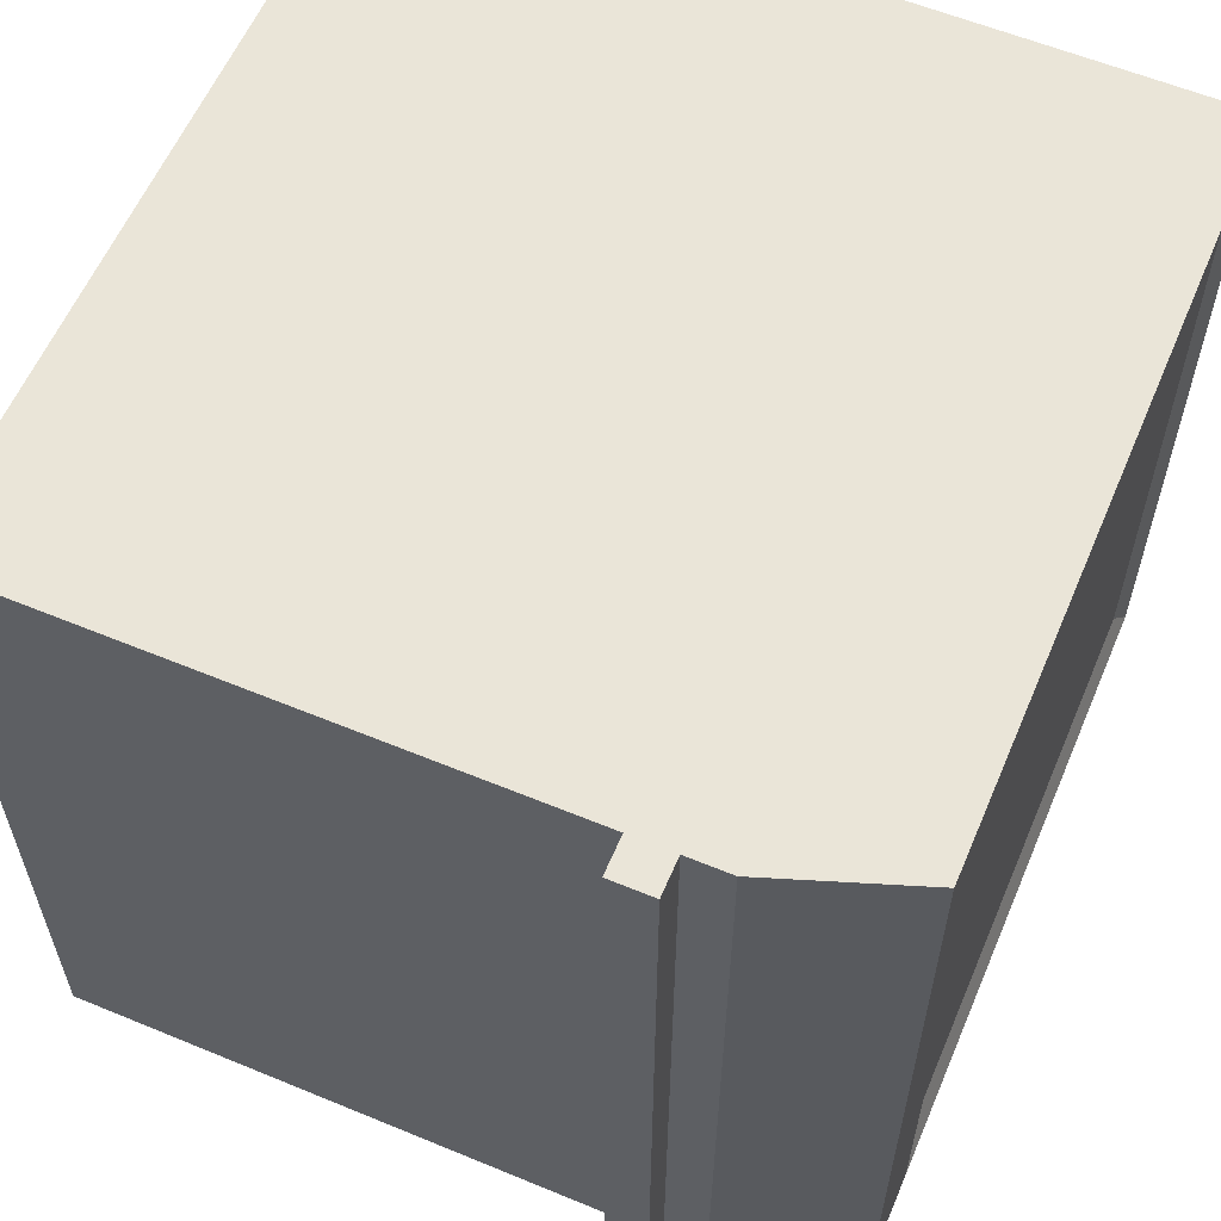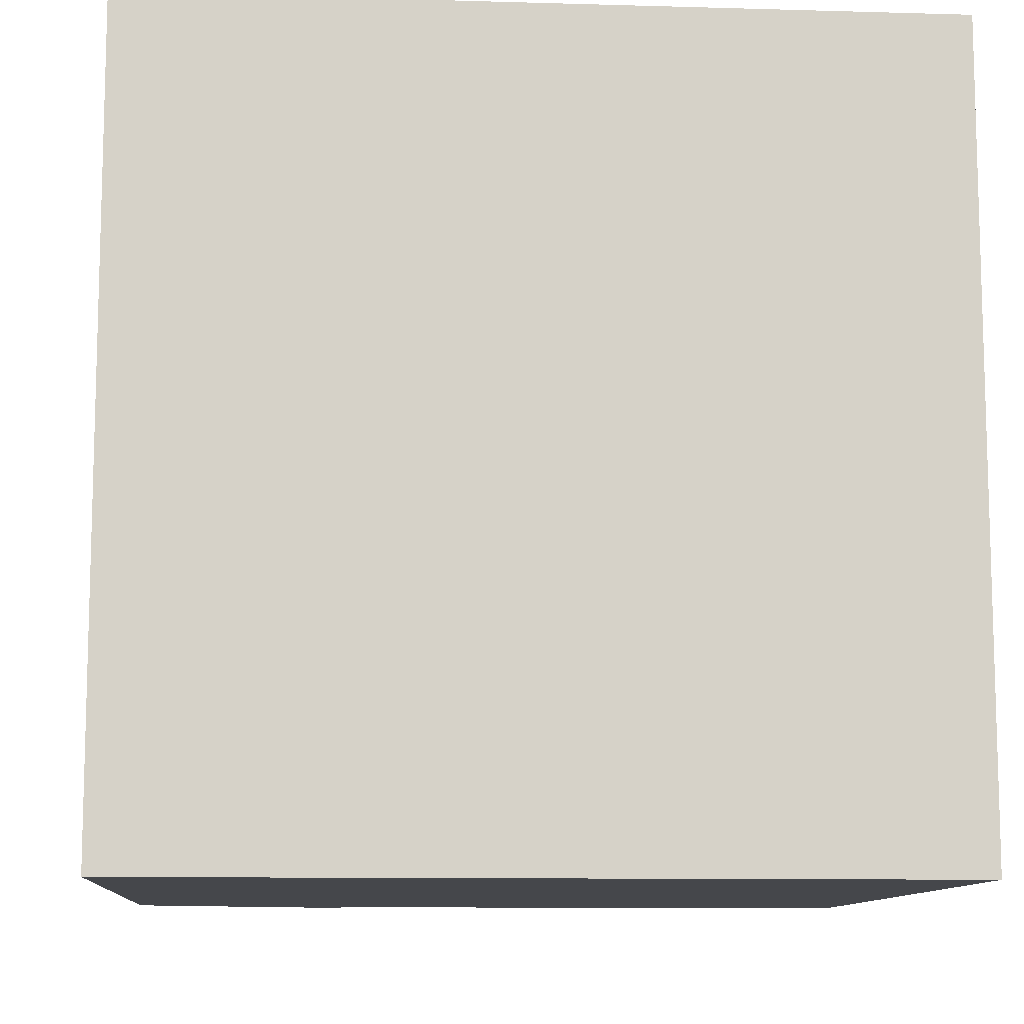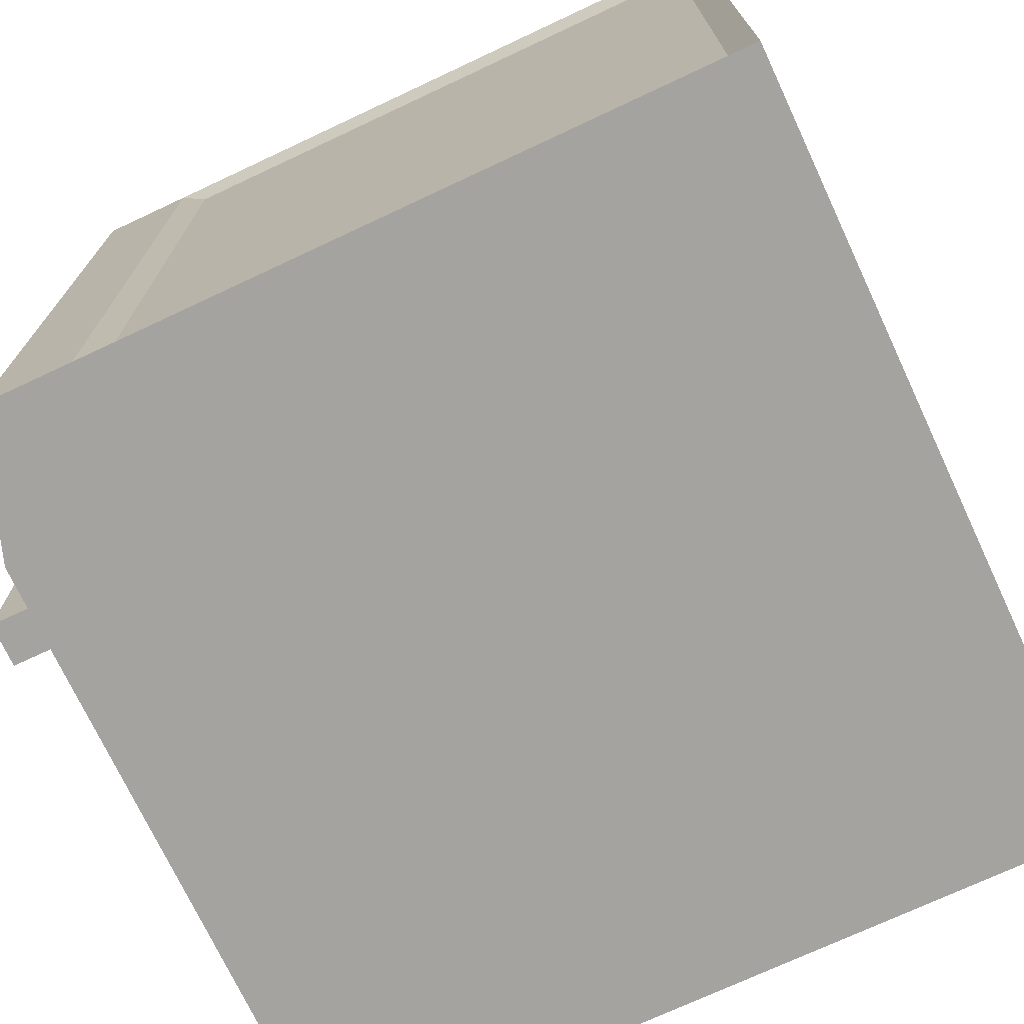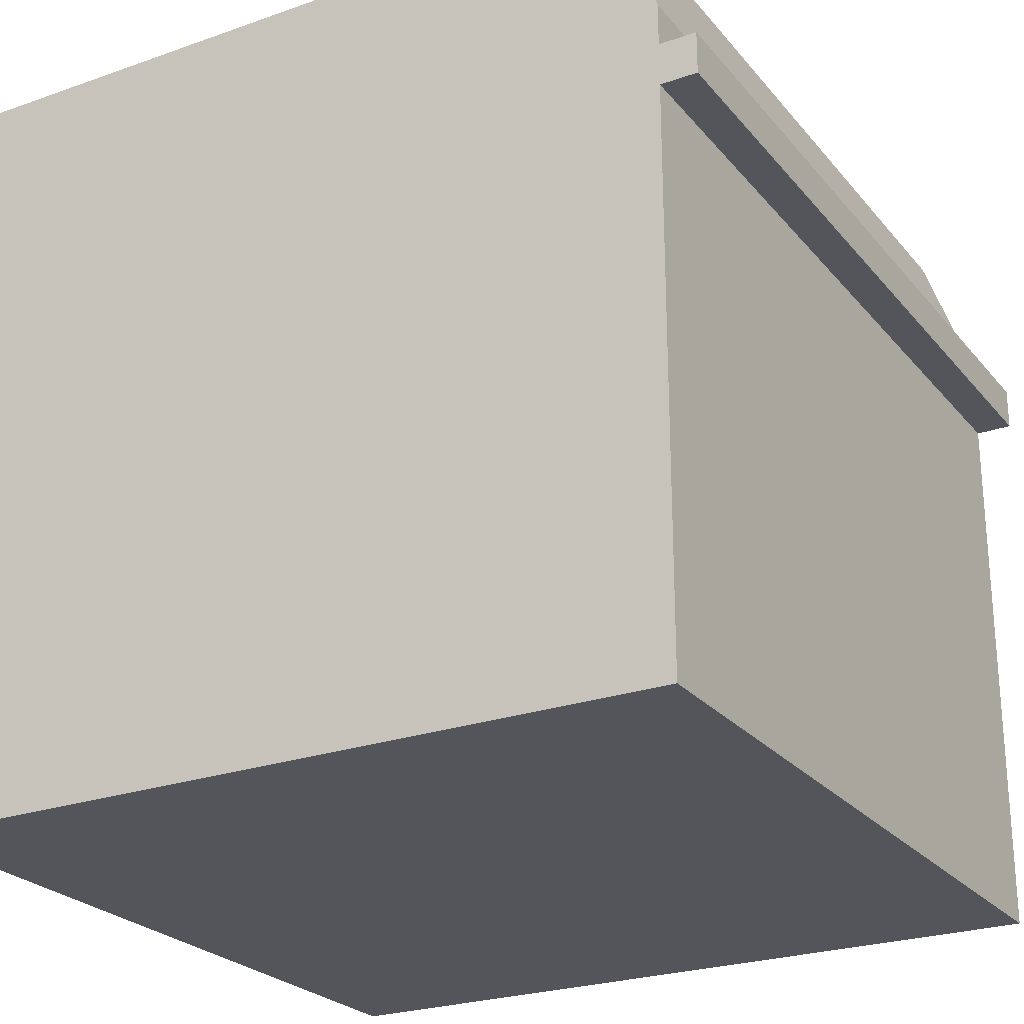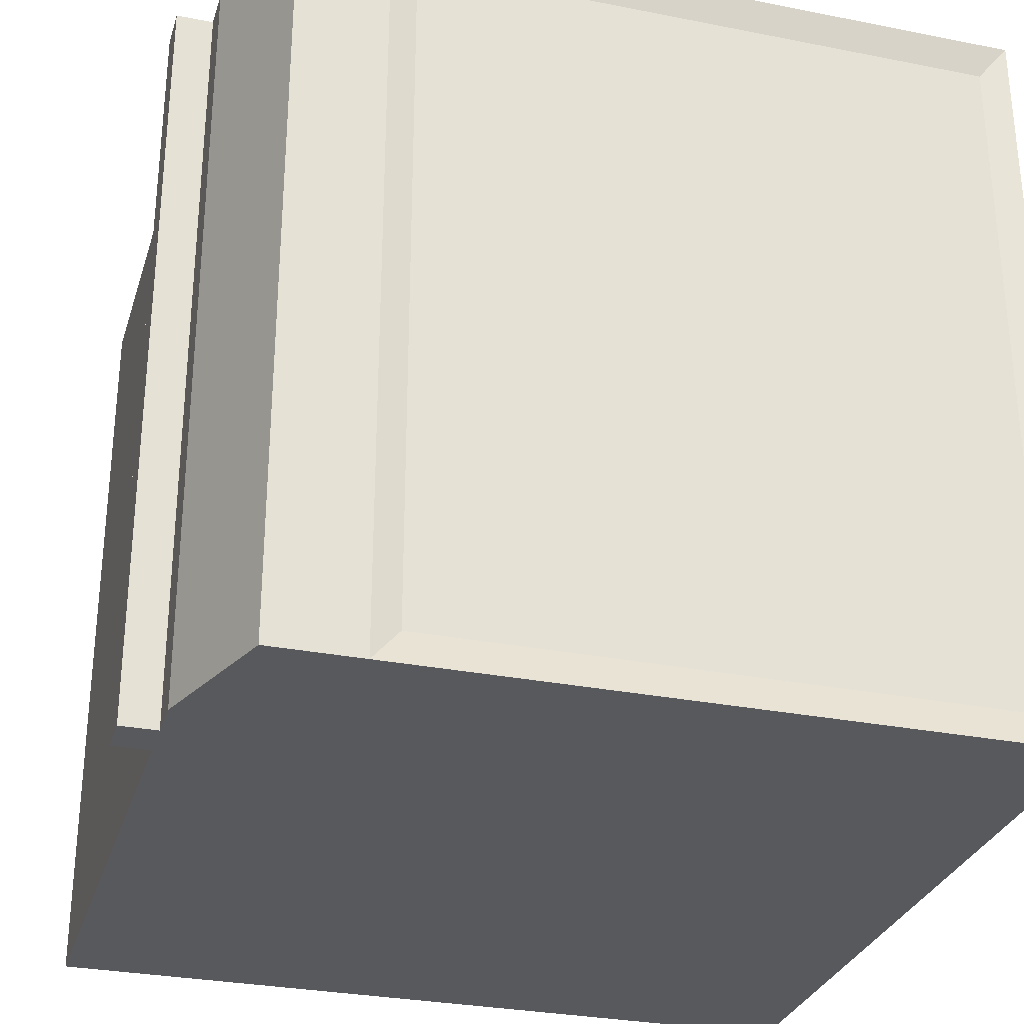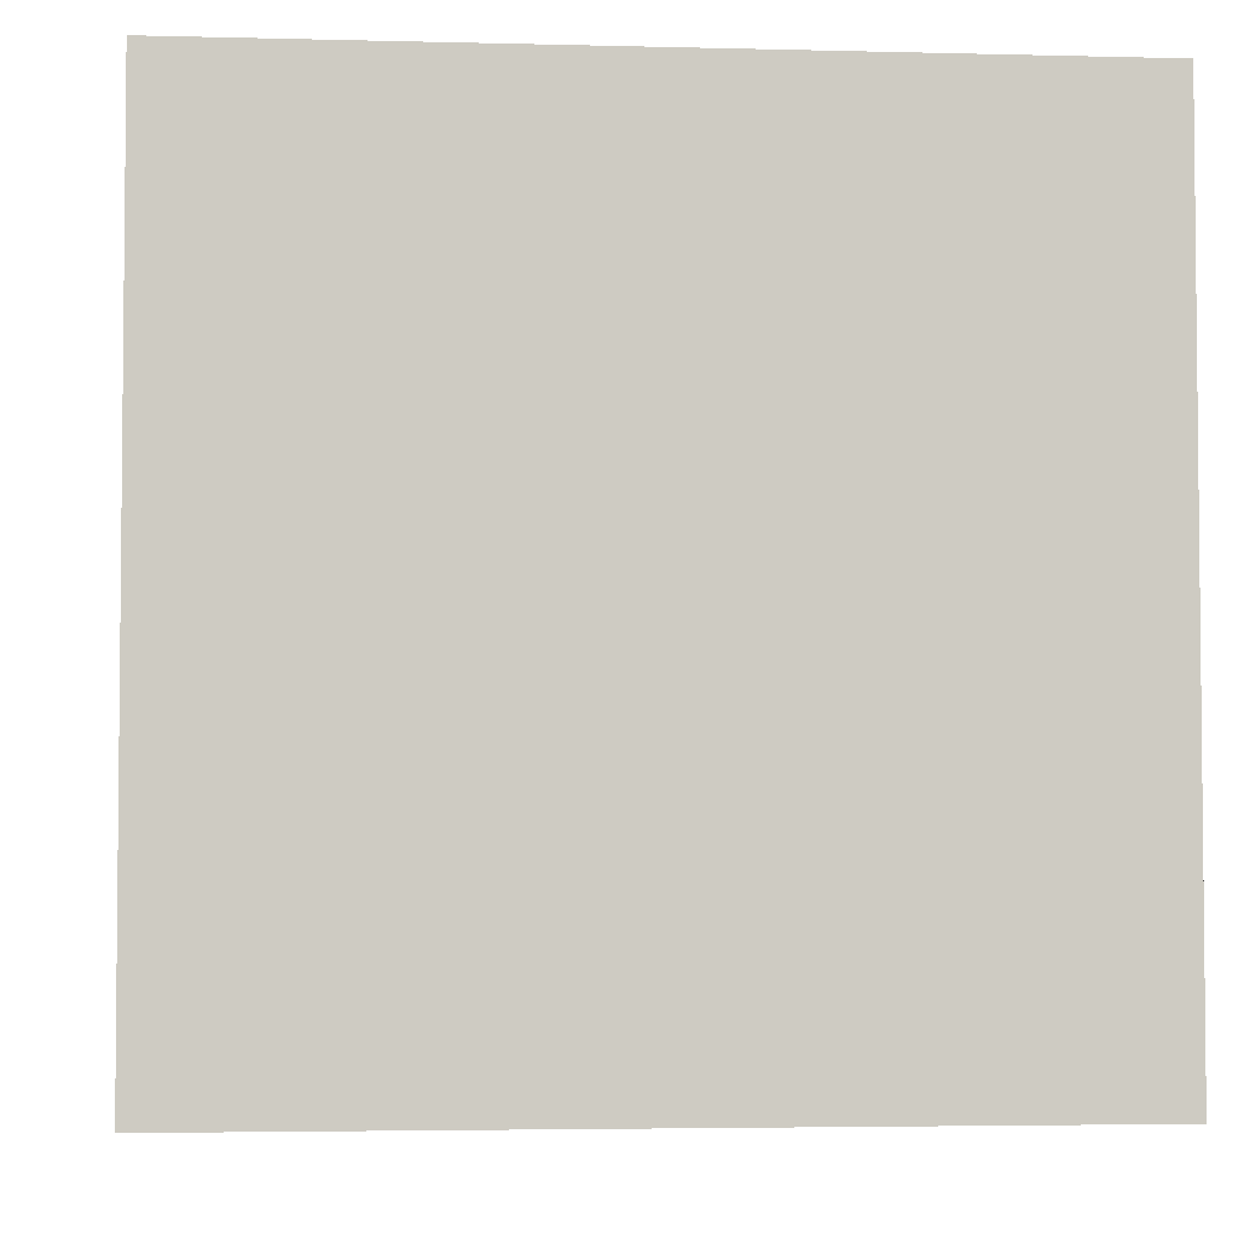
<metadata>
{"format":"obj","ext":"obj","renderer":"f3d","projection":"perspective","resolution":1024,"background":"white","views":[{"elev":59.4,"azim":113.0,"up":"+Z"},{"elev":-10.5,"azim":-94.2,"up":"+Z"},{"elev":-72.8,"azim":-154.9,"up":"+Z"},{"elev":-24.9,"azim":29.8,"up":"+Y"},{"elev":-30.0,"azim":163.9,"up":"+Z"},{"elev":-3.8,"azim":-95.0,"up":"+Y"}]}
</metadata>
<code>
o Cube
v 0.8736 1 -1
v 1 -1 -1
v 0.8736 1 1
v 1 -1 1
v -1 1 -1
v -1 -1 -1
v -1 1 1
v -1 -1 1
v 0.6412 -1 -1
v 0.6412 1 1
v 0.6412 -1 1
v 0.6412 1 -1
v 1 0.645 -1
v -1 0.645 1
v 1 0.645 1
v -1 0.645 -1
v 0.6412 0.645 -1
v 0.6412 0.645 1
v 1 0.4288 -1
v 1 0.4288 1
v -1 0.4288 -1
v 0.6412 0.4288 -1
v 0.6412 0.4288 1
v -1 0.4288 1
v -1 0.5369 1
v 1 0.5369 -1
v 1 0.5369 1
v -1 0.5369 -1
v 0.6412 0.5369 -1
v 0.6412 0.5369 1
v 1.094 0.5369 -1
v 1.094 0.4288 -1
v 1.094 0.5369 1
v 1.094 0.4288 1
v 0.5697 0.9787 0.9128
v -0.9285 0.9787 0.9128
v -0.9285 0.9787 -0.9128
v 0.5697 0.9787 -0.9128
v -0.1794 -1 -1
v -0.1794 1 1
v -0.1794 -1 1
v -0.1794 1 -1
v -0.1794 0.645 -1
v -0.1794 0.645 1
v -0.1794 0.4288 1
v -0.1794 0.4288 -1
v -0.1794 0.5369 1
v -0.1794 0.5369 -1
v -0.1794 0.9787 0.9128
v -0.1794 0.9787 -0.9128
v -1 -1 0
v 0.8736 1 0
v -1 1 0
v 1 -1 0
v 0.6412 -1 0
v 0.6412 1 0
v 1 0.645 0
v -1 0.645 0
v -1 0.4288 0
v 1 0.4288 0
v -1 0.5369 0
v 1 0.5369 0
v 1.094 0.4288 0
v 1.094 0.5369 0
v -0.9285 0.9787 0
v 0.5697 0.9787 0
v -0.1794 0.9787 0
v -0.1794 -1 0
v 1 -0.2856 -1
v 1 -0.2856 1
v -1 -0.2856 -1
v 0.6412 -0.2856 -1
v 0.6412 -0.2856 1
v -1 -0.2856 1
v -0.1794 -0.2856 -1
v -0.1794 -0.2856 1
v 1 -0.2856 0
v -1 -0.2856 0
f 56 12 38 66
f 44 40 7 14
f 58 53 5 16
f 55 54 4 11
f 57 52 3 15
f 17 12 1 13
f 43 42 12 17
f 68 55 11 41
f 15 3 10 18
f 52 56 10 3
f 27 15 18 30
f 48 43 17 29
f 29 17 13 26
f 62 57 15 27
f 61 58 16 28
f 47 44 14 25
f 76 45 24 74
f 78 59 21 71
f 77 60 20 70
f 72 22 19 69
f 75 46 22 72
f 70 20 23 73
f 45 47 25 24
f 59 61 28 21
f 19 26 31 32
f 22 29 26 19
f 46 48 29 22
f 20 27 30 23
f 63 64 33 34
f 62 27 33 64
f 27 20 34 33
f 60 19 32 63
f 67 65 36 49
f 40 10 35 49
f 42 5 37 50
f 53 7 36 65
f 12 42 50 38
f 7 40 49 36
f 66 67 49 35
f 21 28 48 46
f 23 30 47 45
f 71 21 46 75
f 73 23 45 76
f 30 18 44 47
f 28 16 43 48
f 51 68 41 8
f 16 5 42 43
f 18 10 40 44
f 6 39 68 51
f 38 50 67 66
f 5 53 65 37
f 50 37 65 67
f 20 60 63 34
f 26 62 64 31
f 32 31 64 63
f 24 25 61 59
f 69 19 60 77
f 74 24 59 78
f 25 14 58 61
f 26 13 57 62
f 1 12 56 52
f 39 9 55 68
f 13 1 52 57
f 9 2 54 55
f 14 7 53 58
f 10 56 66 35
f 8 74 78 51
f 2 69 77 54
f 11 73 76 41
f 6 71 75 39
f 4 70 73 11
f 39 75 72 9
f 9 72 69 2
f 54 77 70 4
f 51 78 71 6
f 41 76 74 8

</code>
